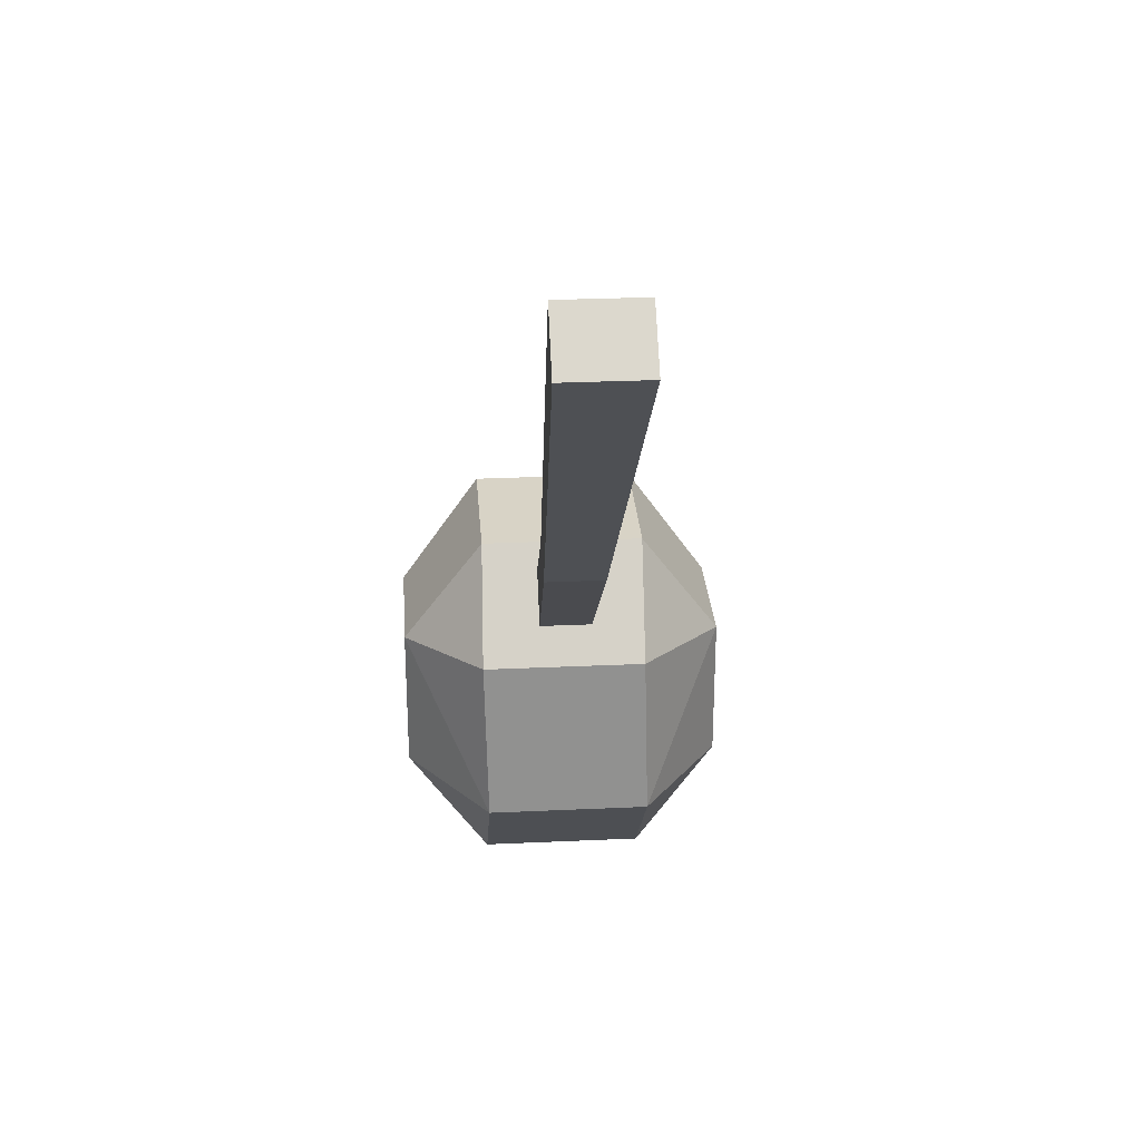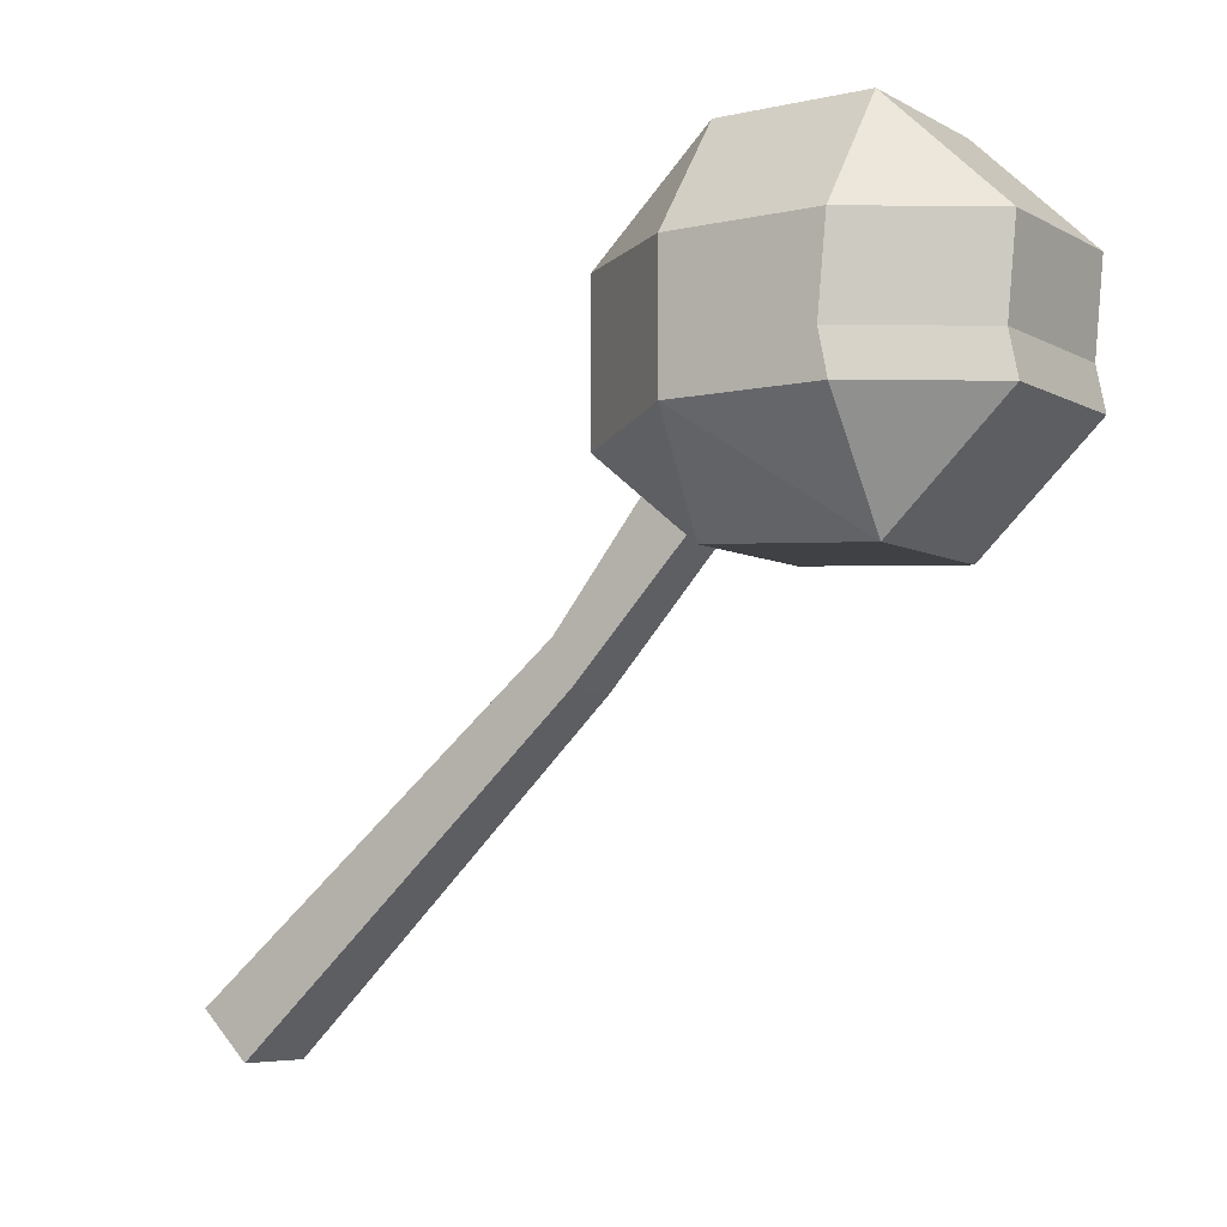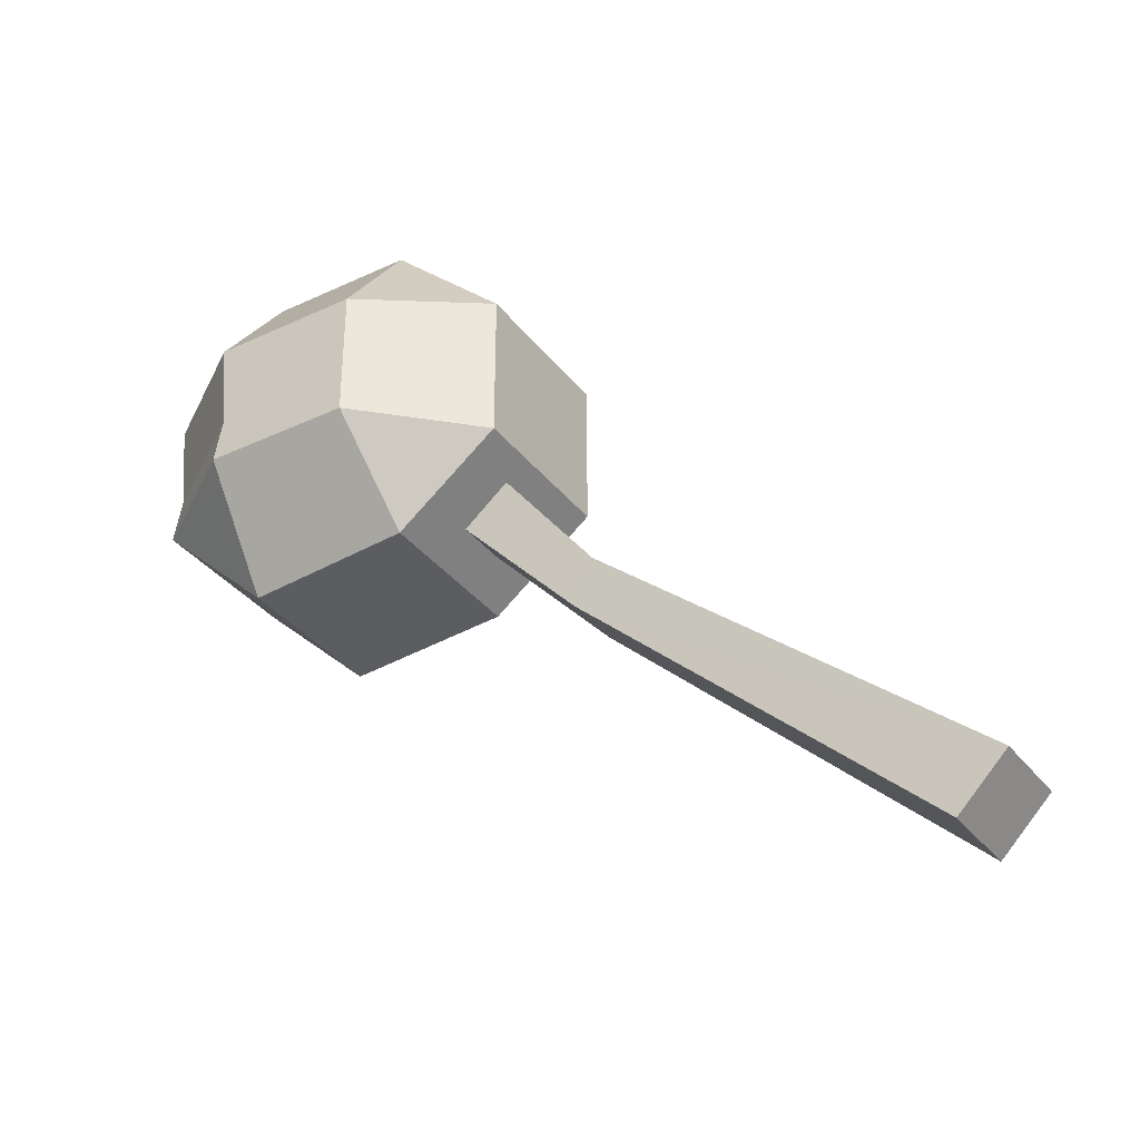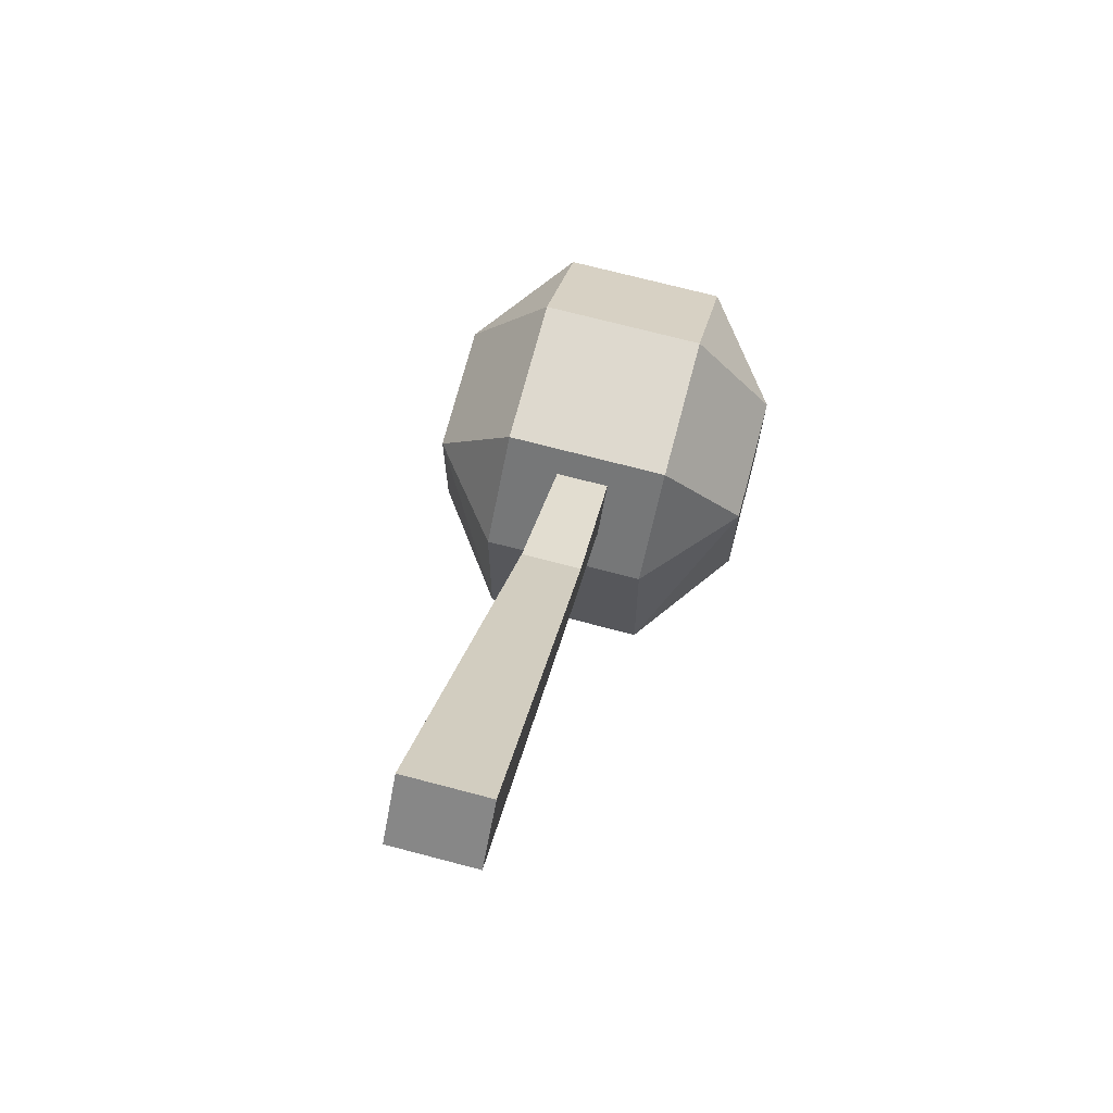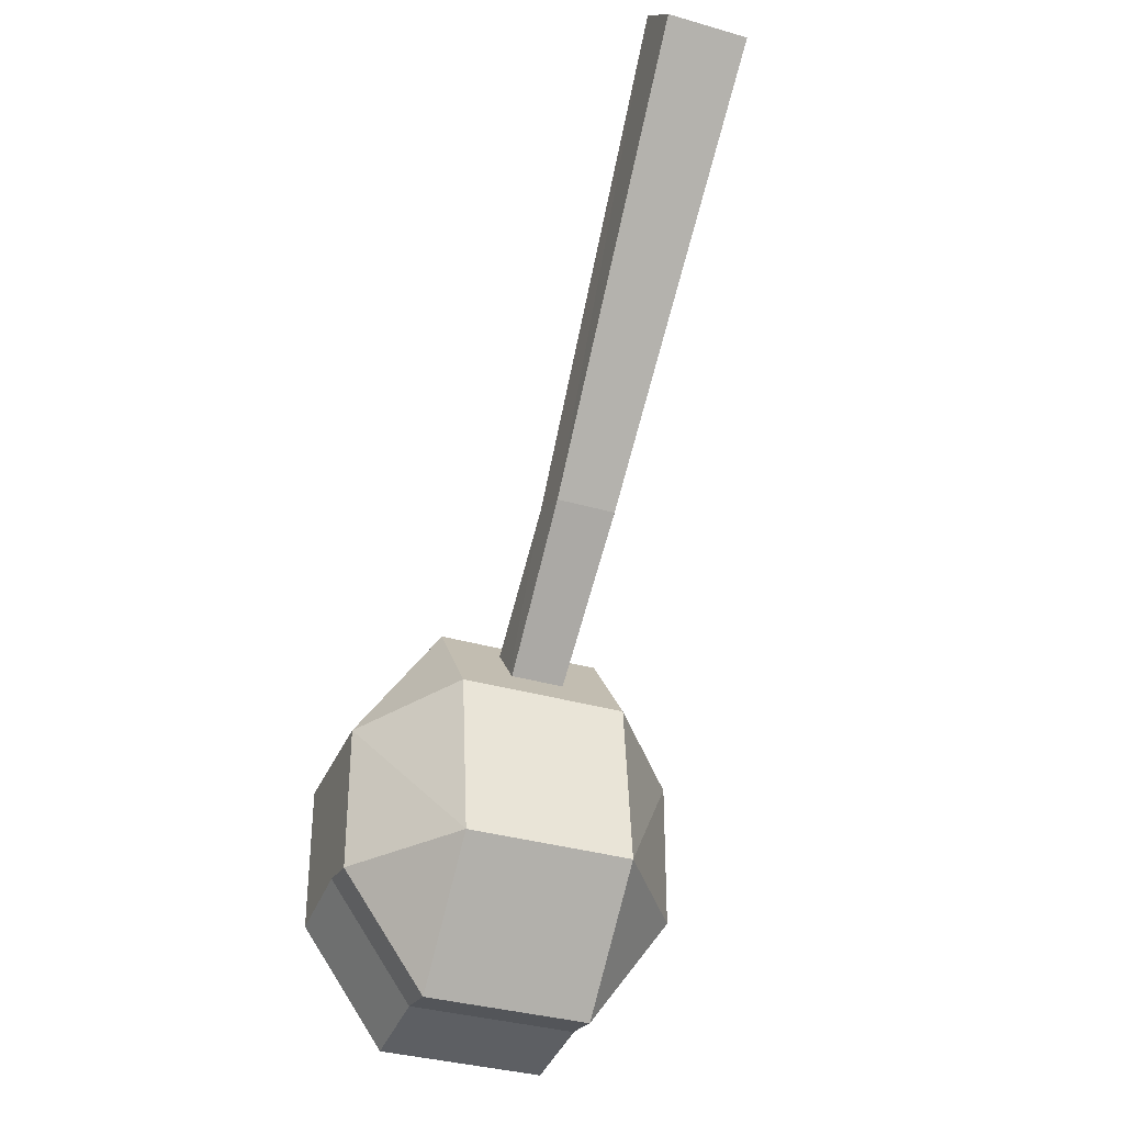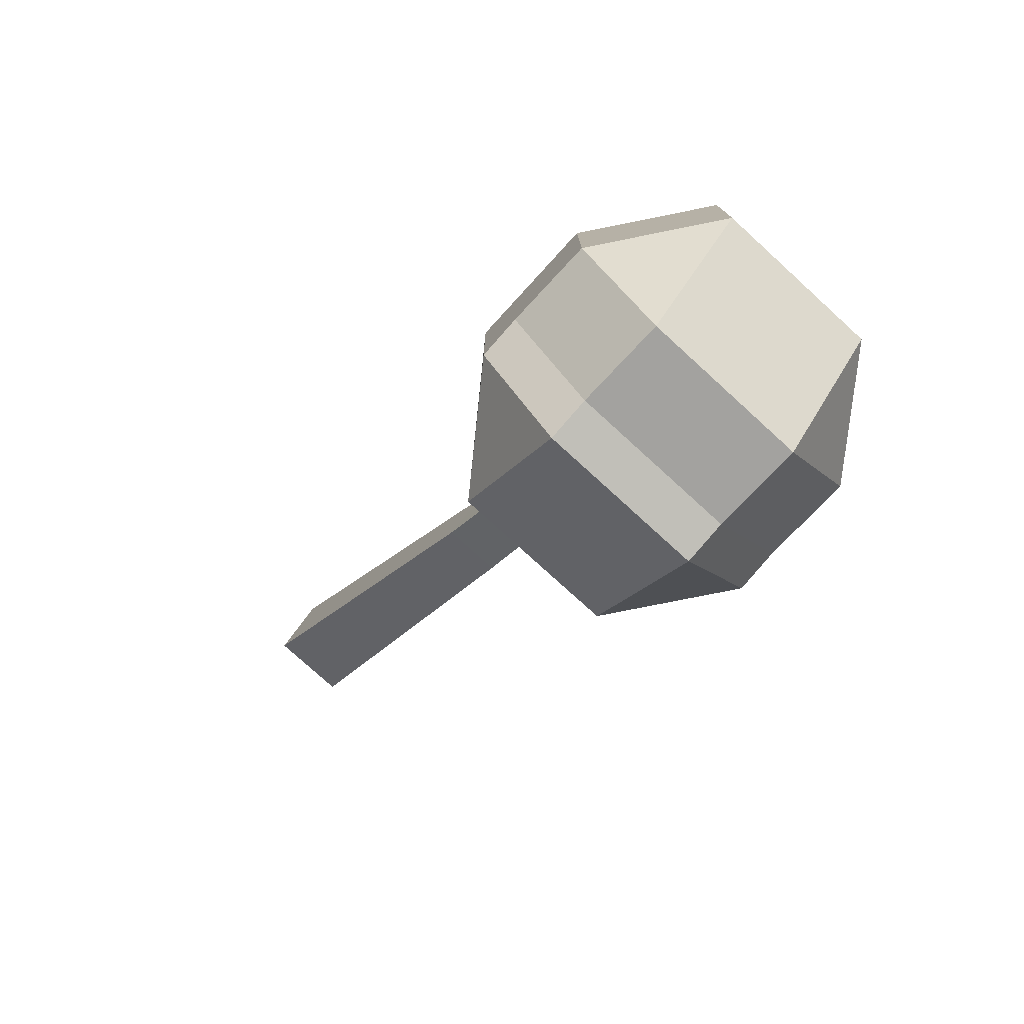
<metadata>
{"format":"obj","ext":"obj","renderer":"f3d","projection":"perspective","resolution":1024,"background":"white","views":[{"elev":28.2,"azim":-4.0,"up":"+Z"},{"elev":-6.4,"azim":123.2,"up":"+Y"},{"elev":-34.8,"azim":-57.9,"up":"+Y"},{"elev":71.5,"azim":14.7,"up":"+Z"},{"elev":-35.1,"azim":-21.0,"up":"+Z"},{"elev":-77.3,"azim":137.6,"up":"+Z"}]}
</metadata>
<code>
o Tail.001
v -1.083 9.869 -9.092
v -1.083 8.392 -10.64
v -2.167 8.392 -9.092
v 1.083 9.869 -7.126
v 1.083 8.392 -5.579
v 2.167 8.392 -7.126
v -1.083 9.869 -7.126
v -2.167 8.392 -7.126
v -1.083 8.392 -5.579
v 1.083 8.392 -10.64
v 1.083 9.869 -9.092
v 2.167 8.392 -9.092
v -1.126 5.308 -6.9
v -1.083 6.399 -5.579
v -2.167 6.64 -7.126
v 1.083 6.399 -5.579
v 1.041 5.308 -6.9
v 2.167 6.64 -7.126
v -1.083 6.64 -10.64
v -1.083 5.163 -9.092
v -2.167 6.64 -9.092
v 1.083 5.163 -9.092
v 1.083 6.64 -10.64
v 2.167 6.64 -9.092
v -1e-06 9.869 -9.092
v -1e-06 8.392 -10.64
v -1e-06 9.869 -7.126
v -1.083 7.205 -5.579
v -2.167 7.205 -7.126
v -1e-06 8.392 -5.579
v 2.167 7.205 -7.126
v 1.083 7.205 -5.579
v -1e-06 7.205 -5.579
v 2.167 7.205 -8.976
v -2.167 7.205 -8.976
v -0.0428 5.308 -6.9
v -1e-06 6.399 -5.579
v 1.083 7.205 -10.52
v -1.083 7.205 -10.52
v -1e-06 7.205 -10.52
v -1e-06 5.163 -9.092
v -1e-06 6.64 -10.64
v -0.5382 -0.3145 -0.3145
v 0.5382 -0.3145 -0.3145
v -0.5382 0.3145 0.3145
v 0.5382 0.3145 0.3145
v -0.3924 4.516 -4.605
v 0.3924 4.516 -4.605
v -0.3392 6.653 -6.256
v 0.3392 6.653 -6.256
v -0.3392 6.099 -6.869
v 0.3392 6.099 -6.869
v -0.3924 3.917 -4.854
v 0.3924 3.917 -4.854
f 1 2 3
f 4 5 6
f 7 8 9
f 10 11 12
f 13 14 15
f 16 17 18
f 19 20 21
f 22 23 24
f 8 7 3
f 7 1 3
f 1 25 2
f 2 25 26
f 25 1 27
f 27 1 7
f 25 27 11
f 11 27 4
f 28 8 29
f 8 28 9
f 7 9 27
f 27 9 30
f 27 30 4
f 4 30 5
f 31 6 32
f 32 6 5
f 33 32 30
f 30 32 5
f 30 9 33
f 33 9 28
f 10 26 11
f 11 26 25
f 4 6 11
f 11 6 12
f 12 6 34
f 34 6 31
f 29 8 35
f 35 8 3
f 13 36 14
f 14 36 37
f 36 17 37
f 37 17 16
f 10 12 38
f 38 12 34
f 35 3 39
f 39 3 2
f 40 39 26
f 26 39 2
f 40 26 38
f 38 26 10
f 13 15 20
f 20 15 21
f 17 22 18
f 18 22 24
f 13 20 36
f 36 20 41
f 36 41 17
f 17 41 22
f 41 20 42
f 42 20 19
f 22 41 23
f 23 41 42
f 35 39 21
f 21 39 19
f 29 35 15
f 15 35 21
f 14 28 15
f 15 28 29
f 33 28 37
f 37 28 14
f 37 16 33
f 33 16 32
f 31 32 18
f 18 32 16
f 24 34 18
f 18 34 31
f 34 24 38
f 38 24 23
f 42 40 23
f 23 40 38
f 19 39 42
f 42 39 40
f 43 44 45
f 45 44 46
f 45 46 47
f 47 46 48
f 49 50 51
f 51 50 52
f 53 54 43
f 43 54 44
f 44 54 46
f 46 54 48
f 43 45 53
f 53 45 47
f 53 47 51
f 51 47 49
f 51 52 53
f 53 52 54
f 54 52 48
f 48 52 50
f 47 48 49
f 49 48 50

</code>
